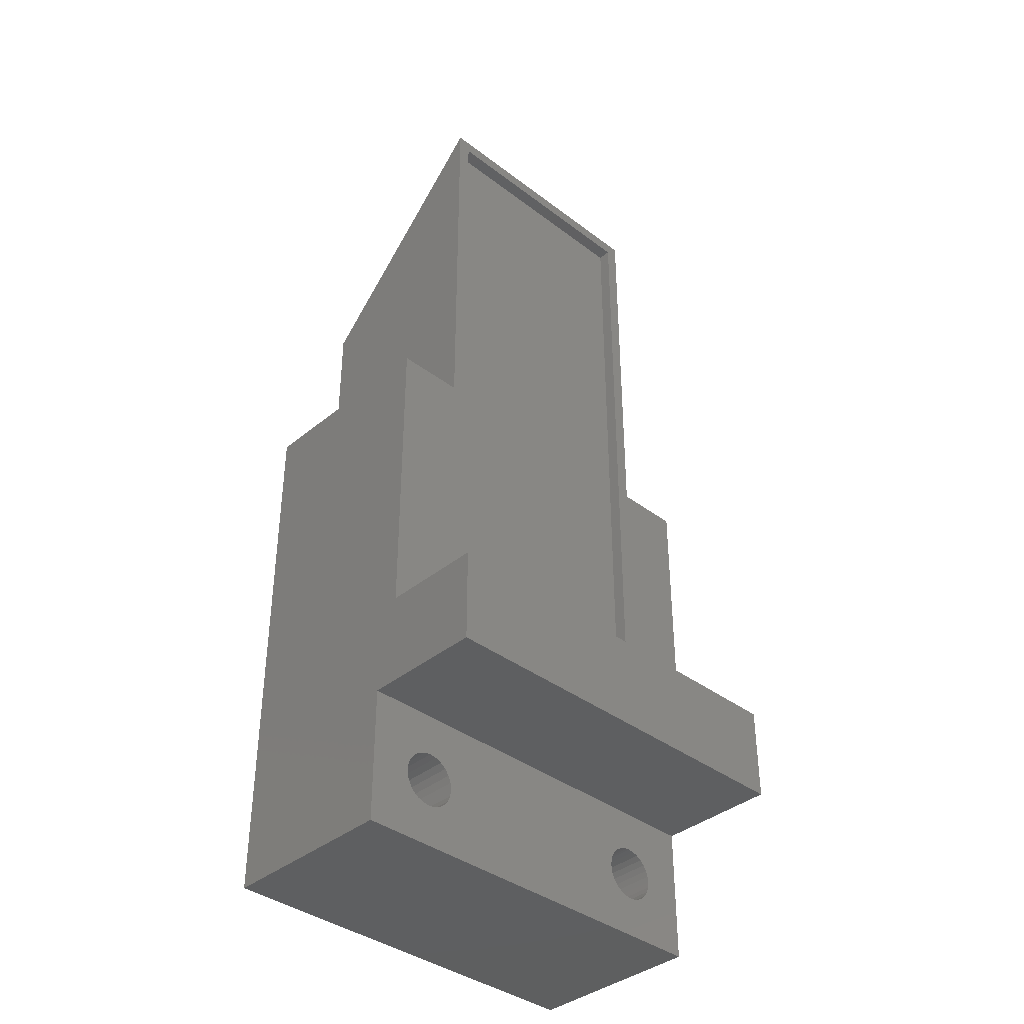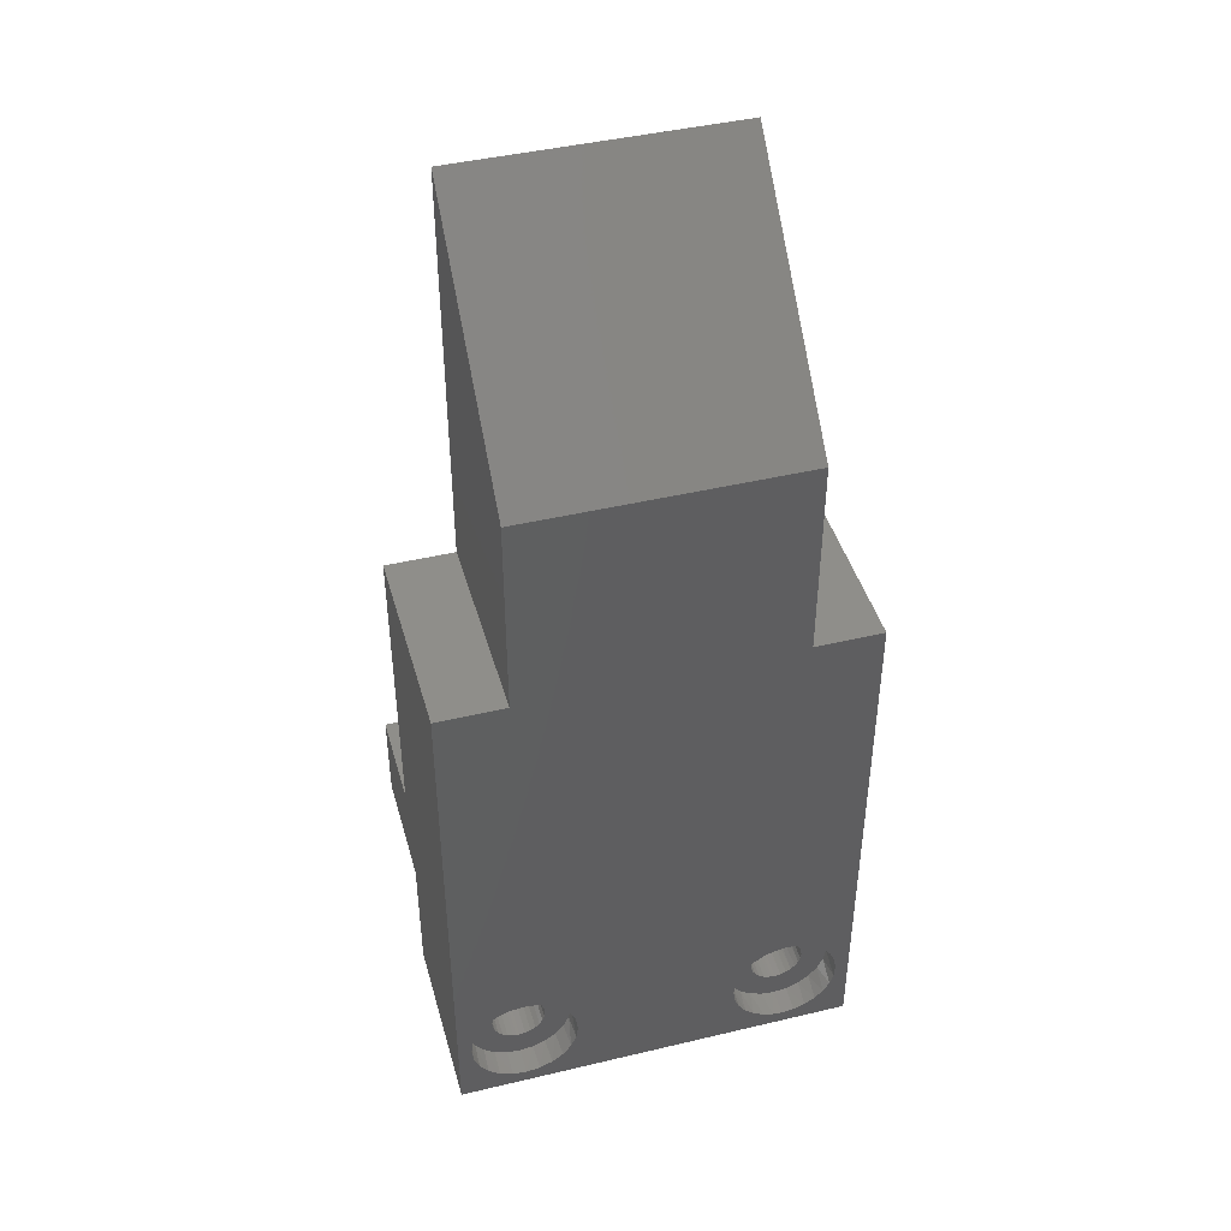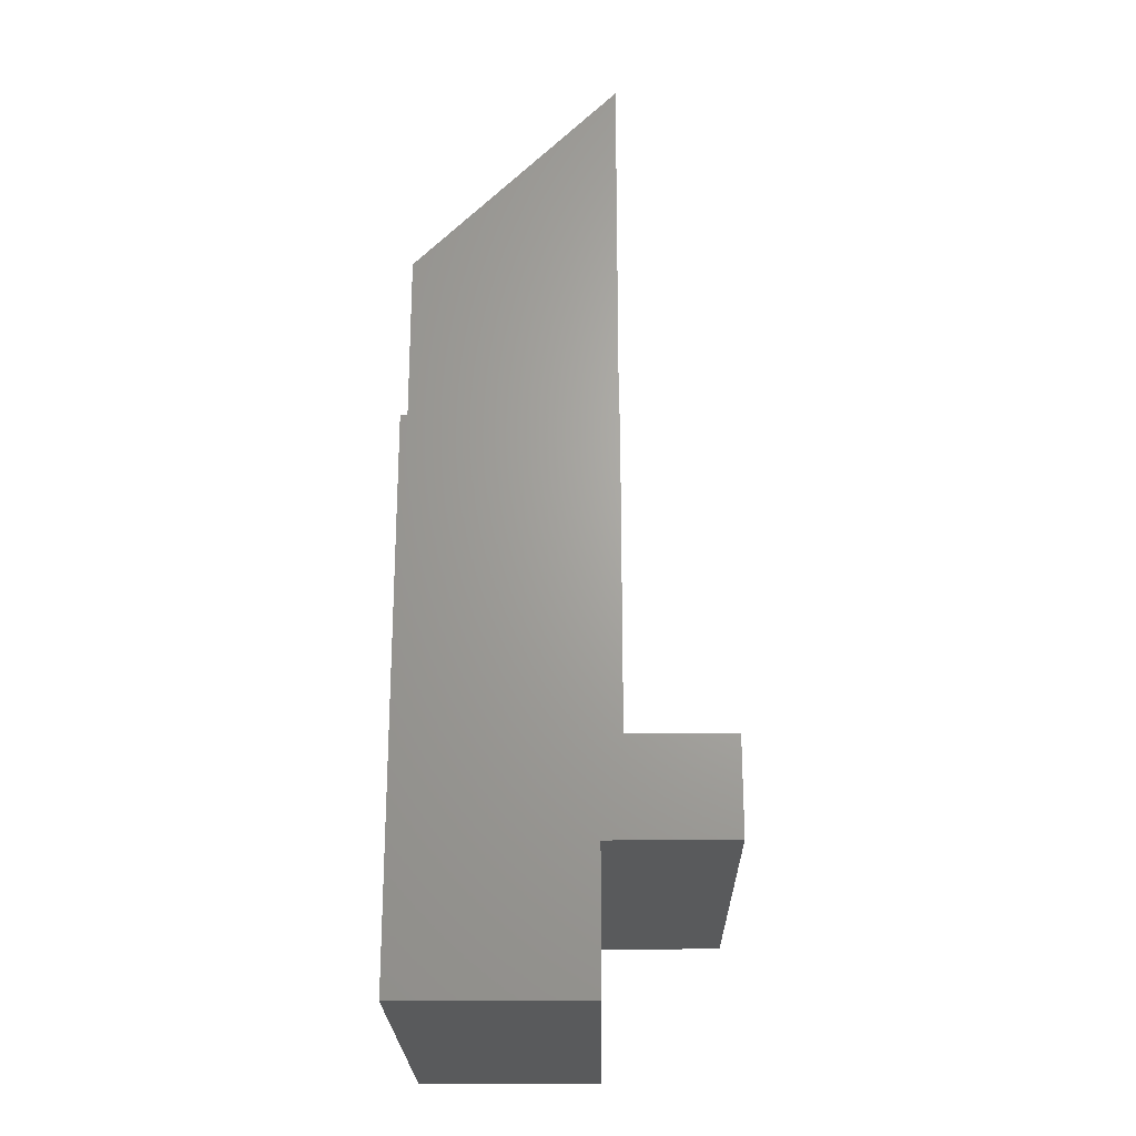
<metadata>
{"format":"stl","ext":"stl","renderer":"f3d","projection":"perspective","resolution":1024,"background":"white","views":[{"elev":-38.1,"azim":-43.9,"up":"+Z"},{"elev":43.8,"azim":164.4,"up":"+Z"},{"elev":-23.3,"azim":-89.2,"up":"+Z"}]}
</metadata>
<code>
# stl→obj: 317 verts, 638 faces
v -0.01 -0.001993 0.001238
v -0.01 7e-06 0.001238
v -0.01091 7e-06 0.001344
v -0.01099 -0.001993 0.001364
v -0.01178 7e-06 0.001657
v -0.01193 -0.001993 0.001734
v -0.01255 7e-06 0.002157
v -0.01274 -0.001993 0.002321
v -0.01319 7e-06 0.002821
v -0.01338 -0.001993 0.003095
v -0.01366 7e-06 0.003614
v -0.0138 -0.001993 0.004003
v -0.01393 7e-06 0.004492
v -0.01399 -0.001993 0.004987
v -0.014 7e-06 0.005411
v -0.01393 -0.001993 0.005987
v -0.01385 7e-06 0.006319
v -0.01362 -0.001993 0.006941
v -0.0135 7e-06 0.007169
v -0.01308 -0.001993 0.007787
v -0.01297 7e-06 0.007917
v -0.01235 -0.001993 0.008474
v -0.01228 7e-06 0.008528
v -0.01147 -0.001993 0.008959
v -0.01147 7e-06 0.008959
v -0.01075 7e-06 0.009168
v -0.0105 -0.001993 0.009207
v -0.01 7e-06 0.009237
v -0.009499 -0.001993 0.009207
v -0.009086 7e-06 0.009134
v -0.008528 -0.001993 0.008959
v -0.008221 7e-06 0.008821
v -0.007648 -0.001993 0.008474
v -0.007449 7e-06 0.008318
v -0.006918 -0.001993 0.007787
v -0.006812 7e-06 0.007654
v -0.006381 -0.001993 0.006941
v -0.006345 7e-06 0.00686
v -0.006071 -0.001993 0.005987
v -0.00607 7e-06 0.005983
v -0.006008 -0.001993 0.004987
v -0.006003 7e-06 0.005068
v -0.006148 7e-06 0.00416
v -0.006196 -0.001993 0.004003
v -0.006497 7e-06 0.003305
v -0.006622 -0.001993 0.003095
v -0.007031 7e-06 0.002558
v -0.007262 -0.001993 0.002321
v -0.007723 7e-06 0.001951
v -0.008073 -0.001993 0.001734
v -0.008534 7e-06 0.001516
v -0.009006 -0.001993 0.001364
v -0.009254 7e-06 0.00131
v -0.00844 -0.001993 0.00649
v -0.008757 -0.001993 0.006803
v -0.008202 -0.001993 0.006113
v -0.009135 -0.001993 0.00704
v -0.008052 -0.001993 0.005693
v -0.009557 -0.001993 0.007189
v -0.008 -0.001993 0.005251
v -0.01 -0.001993 0.007238
v -0.01023 -0.001993 0.007223
v -0.008047 -0.001993 0.004804
v -0.01047 -0.001993 0.007185
v -0.008192 -0.001993 0.004385
v -0.01089 -0.001993 0.007032
v -0.008427 -0.001993 0.004003
v -0.01126 -0.001993 0.006792
v -0.008739 -0.001993 0.003687
v -0.01157 -0.001993 0.006471
v -0.009115 -0.001993 0.003443
v -0.01181 -0.001993 0.006094
v -0.01195 -0.001993 0.00567
v -0.009535 -0.001993 0.003294
v -0.009766 -0.001993 0.003252
v -0.012 -0.001993 0.005228
v -0.01044 -0.001993 0.003286
v -0.01 -0.001993 0.003237
v -0.01195 -0.001993 0.004785
v -0.01086 -0.001993 0.003435
v -0.0118 -0.001993 0.004362
v -0.01124 -0.001993 0.003671
v -0.01156 -0.001993 0.003984
v -0.015 7e-06 0.000238
v 0.007172 7e-06 0.002409
v 0.006536 7e-06 0.003237
v 0.008 7e-06 0.001775
v 0.006136 7e-06 0.004202
v 0.008965 7e-06 0.001375
v 0.006 7e-06 0.005239
v 0.006136 7e-06 0.006273
v 0.006536 7e-06 0.007238
v 0.015 7e-06 0.000238
v 0.01 7e-06 0.001238
v 0.01103 7e-06 0.001375
v 0.012 7e-06 0.001775
v 0.01283 7e-06 0.002409
v 0.007172 7e-06 0.008066
v 0.01346 7e-06 0.003237
v 0.01386 7e-06 0.004202
v 0.014 7e-06 0.005239
v -0.015 7e-06 0.04024
v 0.015 7e-06 0.04024
v 0.012 7e-06 0.008703
v 0.01103 7e-06 0.009104
v 0.01283 7e-06 0.008066
v 0.01346 7e-06 0.007238
v 0.01 7e-06 0.05524
v -0.01 7e-06 0.04024
v -0.01 7e-06 0.05524
v 0.01 7e-06 0.04024
v 0.01386 7e-06 0.006273
v -0 7e-06 0.02774
v 0.008 7e-06 0.008703
v 0.008965 7e-06 0.009104
v 0.01 7e-06 0.009237
v -0.01052 -0.009493 0.003305
v -0.01 -0.009493 0.003237
v -0.011 -0.009493 0.003507
v -0.01141 -0.009493 0.003824
v -0.01173 -0.009493 0.00424
v -0.01193 -0.009493 0.00472
v -0.012 -0.009493 0.005239
v -0.01193 -0.009493 0.005754
v -0.01173 -0.009493 0.006239
v -0.01141 -0.009493 0.006651
v -0.011 -0.009493 0.006971
v -0.01052 -0.009493 0.007169
v -0.01 -0.009493 0.007238
v -0.009482 -0.009493 0.007169
v -0.009 -0.009493 0.006971
v -0.008586 -0.009493 0.006651
v -0.008268 -0.009493 0.006239
v -0.008068 -0.009493 0.005754
v -0.008 -0.009493 0.005239
v -0.008068 -0.009493 0.00472
v -0.008268 -0.009493 0.00424
v -0.008586 -0.009493 0.003824
v -0.009 -0.009493 0.003507
v -0.009482 -0.009493 0.003305
v -0.01 -0.007493 0.05524
v -0.01 -0.01499 0.04024
v -0.01 -0.01499 0.07024
v -0.015 -0.01499 0.04024
v -0.015 -0.009493 0.01724
v -0.015 -0.009493 0.000238
v -0.015 -0.007493 0.02024
v -0.015 -0.01499 0.01724
v 0.015 -0.009493 0.000238
v 0.015 -0.009493 0.01724
v 0.015 -0.007493 0.02024
v 0.015 -0.01499 0.04024
v 0.015 -0.01499 0.01724
v 0.01 -0.01499 0.04024
v 0.01 -0.01499 0.07024
v 0.01 -0.007493 0.05524
v 0.01 -0.001993 0.001238
v 0.009006 -0.001993 0.001364
v 0.008073 -0.001993 0.001734
v 0.007262 -0.001993 0.002321
v 0.006622 -0.001993 0.003095
v 0.006196 -0.001993 0.004003
v 0.006008 -0.001993 0.004987
v 0.006071 -0.001993 0.005987
v 0.006381 -0.001993 0.006941
v 0.006918 -0.001993 0.007787
v 0.007648 -0.001993 0.008474
v 0.008528 -0.001993 0.008959
v 0.009499 -0.001993 0.009207
v 0.0105 -0.001993 0.009207
v 0.01147 -0.001993 0.008959
v 0.01235 -0.001993 0.008474
v 0.01308 -0.001993 0.007787
v 0.01362 -0.001993 0.006941
v 0.01393 -0.001993 0.005987
v 0.01399 -0.001993 0.004987
v 0.0138 -0.001993 0.004003
v 0.01338 -0.001993 0.003095
v 0.01274 -0.001993 0.002321
v 0.01193 -0.001993 0.001734
v 0.01099 -0.001993 0.001364
v -0.008586 -0.01349 0.003824
v -0.008268 -0.01349 0.00424
v -0.011 -0.01349 0.006971
v -0.01141 -0.01349 0.006651
v -0.009 -0.01349 0.003507
v -0.01052 -0.01349 0.007169
v -0.01 -0.01349 0.003237
v -0.01052 -0.01349 0.003305
v -0.009482 -0.01349 0.003305
v -0.01 -0.01349 0.007238
v -0.011 -0.01349 0.003507
v -0.009482 -0.01349 0.007169
v -0.01141 -0.01349 0.003824
v -0.009 -0.01349 0.006971
v -0.01173 -0.01349 0.00424
v -0.008586 -0.01349 0.006651
v -0.01193 -0.01349 0.00472
v -0.008268 -0.01349 0.006239
v -0.012 -0.01349 0.005239
v -0.008068 -0.01349 0.005754
v -0.01193 -0.01349 0.005754
v -0.008 -0.01349 0.005239
v -0.01173 -0.01349 0.006239
v -0.008068 -0.01349 0.00472
v -0.009 -0.01499 0.01924
v 0.009 -0.01499 0.01924
v -0.009 -0.01499 0.06924
v 0.009 -0.01499 0.06924
v -0.015 -0.01349 0.01024
v -0.015 -0.01499 0.01024
v -0.015 -0.01224 0.008737
v -0.015 -0.01349 0.000238
v 0.015 -0.01349 0.000238
v 0.015 -0.01499 0.01024
v 0.015 -0.01349 0.01024
v 0.015 -0.01224 0.008737
v 0.01156 -0.001993 0.00649
v 0.01124 -0.001993 0.006803
v 0.0118 -0.001993 0.006113
v 0.01086 -0.001993 0.00704
v 0.01195 -0.001993 0.005693
v 0.01044 -0.001993 0.007189
v 0.012 -0.001993 0.005251
v 0.01 -0.001993 0.007238
v 0.009766 -0.001993 0.007223
v 0.01195 -0.001993 0.004804
v 0.009535 -0.001993 0.007185
v 0.01181 -0.001993 0.004385
v 0.009115 -0.001993 0.007032
v 0.01157 -0.001993 0.004003
v 0.008739 -0.001993 0.006792
v 0.01126 -0.001993 0.003687
v 0.008427 -0.001993 0.006471
v 0.01089 -0.001993 0.003443
v 0.008192 -0.001993 0.006094
v 0.008047 -0.001993 0.00567
v 0.01047 -0.001993 0.003294
v 0.01023 -0.001993 0.003252
v 0.008 -0.001993 0.005228
v 0.009557 -0.001993 0.003286
v 0.01 -0.001993 0.003237
v 0.008052 -0.001993 0.004785
v 0.009135 -0.001993 0.003435
v 0.008202 -0.001993 0.004362
v 0.008757 -0.001993 0.003671
v 0.00844 -0.001993 0.003984
v 0.009135 -0.01349 0.003435
v 0.01 -0.01349 0.003237
v 0.009557 -0.01349 0.003286
v 0.01126 -0.01349 0.003687
v 0.01089 -0.01349 0.003443
v 0.01047 -0.01349 0.003294
v 0.01023 -0.01349 0.003252
v 0.01157 -0.01349 0.004003
v 0.009115 -0.01349 0.007032
v 0.01181 -0.01349 0.004385
v 0.01195 -0.01349 0.004804
v 0.012 -0.01349 0.005251
v 0.009535 -0.01349 0.007185
v 0.009766 -0.01349 0.007223
v 0.01 -0.01349 0.007238
v 0.01044 -0.01349 0.007189
v 0.01086 -0.01349 0.00704
v 0.01124 -0.01349 0.006803
v 0.01156 -0.01349 0.00649
v 0.0118 -0.01349 0.006113
v 0.01195 -0.01349 0.005693
v 0 -0.01349 0.005239
v 0.008757 -0.01349 0.003671
v 0.00844 -0.01349 0.003984
v 0.008202 -0.01349 0.004362
v 0.008052 -0.01349 0.004785
v 0.008 -0.01349 0.005228
v 0.008047 -0.01349 0.00567
v 0.008192 -0.01349 0.006094
v 0.008427 -0.01349 0.006471
v 0.008739 -0.01349 0.006792
v 0.015 -0.02249 0.01724
v -0.015 -0.02249 0.01724
v 0.009 -0.01399 0.01924
v 0.009 -0.01399 0.06924
v -0.009 -0.01399 0.06924
v -0.009 -0.01399 0.01924
v -0.015 -0.02249 0.01024
v 0.015 -0.02249 0.01024
v 0 -0.01799 0.01024
v 0.009557 -0.009493 0.003286
v 0.01 -0.009493 0.003237
v 0.009135 -0.009493 0.003435
v 0.008757 -0.009493 0.003671
v 0.00844 -0.009493 0.003984
v 0.008202 -0.009493 0.004362
v 0.008052 -0.009493 0.004785
v 0.008 -0.009493 0.005228
v 0.008047 -0.009493 0.00567
v 0.008192 -0.009493 0.006094
v 0.008427 -0.009493 0.006471
v 0.008739 -0.009493 0.006792
v 0.009115 -0.009493 0.007032
v 0.009535 -0.009493 0.007185
v 0.009766 -0.009493 0.007223
v 0.01 -0.009493 0.007238
v 0.01044 -0.009493 0.007189
v 0.01086 -0.009493 0.00704
v 0.01124 -0.009493 0.006803
v 0.01156 -0.009493 0.00649
v 0.0118 -0.009493 0.006113
v 0.01195 -0.009493 0.005693
v 0.012 -0.009493 0.005251
v 0.01195 -0.009493 0.004804
v 0.01181 -0.009493 0.004385
v 0.01157 -0.009493 0.004003
v 0.01126 -0.009493 0.003687
v 0.01089 -0.009493 0.003443
v 0.01047 -0.009493 0.003294
v 0.01023 -0.009493 0.003252
f 1 2 3
f 1 3 4
f 4 3 5
f 4 5 6
f 6 5 7
f 6 7 8
f 8 7 9
f 8 9 10
f 10 9 11
f 10 11 12
f 12 11 13
f 12 13 14
f 14 13 15
f 14 15 16
f 16 15 17
f 16 17 18
f 18 17 19
f 18 19 20
f 20 19 21
f 20 21 22
f 22 21 23
f 22 23 24
f 24 23 25
f 24 25 26
f 24 26 27
f 27 26 28
f 27 28 29
f 29 28 30
f 29 30 31
f 31 30 32
f 31 32 33
f 33 32 34
f 33 34 35
f 35 34 36
f 35 36 37
f 37 36 38
f 37 38 39
f 39 38 40
f 41 39 42
f 39 40 42
f 41 42 43
f 41 43 44
f 44 43 45
f 44 45 46
f 46 45 47
f 46 47 48
f 48 47 49
f 48 49 50
f 50 49 51
f 50 51 52
f 52 51 53
f 52 53 1
f 1 53 2
f 54 35 37
f 55 33 35
f 55 35 54
f 56 54 37
f 57 31 33
f 57 33 55
f 58 37 39
f 58 56 37
f 59 29 31
f 59 31 57
f 60 39 41
f 60 58 39
f 61 27 29
f 61 29 59
f 62 27 61
f 63 41 44
f 63 60 41
f 64 24 27
f 64 27 62
f 65 44 46
f 65 63 44
f 66 24 64
f 22 24 66
f 67 65 46
f 68 22 66
f 48 67 46
f 69 67 48
f 20 68 70
f 20 22 68
f 50 69 48
f 50 71 69
f 18 72 73
f 18 70 72
f 18 20 70
f 52 74 71
f 52 75 74
f 52 71 50
f 16 18 73
f 16 73 76
f 1 77 78
f 1 78 75
f 1 75 52
f 14 76 79
f 14 16 76
f 4 80 77
f 4 77 1
f 12 79 81
f 12 14 79
f 6 82 80
f 6 80 4
f 10 81 83
f 10 12 81
f 8 83 82
f 8 82 6
f 8 10 83
f 9 7 84
f 5 84 7
f 11 9 84
f 3 84 5
f 13 11 84
f 2 84 3
f 15 13 84
f 53 84 2
f 85 49 47
f 86 47 45
f 86 85 47
f 87 51 49
f 87 49 85
f 88 86 45
f 88 43 42
f 88 45 43
f 89 51 87
f 89 53 51
f 90 42 40
f 90 88 42
f 91 40 38
f 91 90 40
f 92 91 38
f 92 38 36
f 93 89 94
f 93 95 96
f 93 94 95
f 97 93 96
f 98 92 36
f 98 36 34
f 99 93 97
f 100 93 99
f 101 93 100
f 102 17 15
f 102 19 17
f 102 21 19
f 102 23 21
f 102 25 23
f 102 15 84
f 103 104 105
f 103 106 104
f 103 107 106
f 108 109 110
f 108 111 109
f 93 84 53
f 93 53 89
f 103 93 101
f 103 101 112
f 103 112 107
f 113 102 109
f 113 111 103
f 113 98 34
f 113 25 102
f 113 26 25
f 113 28 26
f 113 30 28
f 113 32 30
f 113 34 32
f 113 114 98
f 113 115 114
f 113 116 115
f 113 105 116
f 113 109 111
f 113 103 105
f 117 118 77
f 118 78 77
f 117 77 80
f 117 80 119
f 119 80 82
f 119 82 120
f 120 82 83
f 120 83 121
f 121 83 81
f 121 81 122
f 122 81 79
f 122 79 123
f 123 79 76
f 124 123 73
f 123 76 73
f 124 73 72
f 124 72 125
f 125 72 70
f 125 70 126
f 126 70 68
f 126 68 127
f 127 68 66
f 127 66 128
f 128 66 64
f 128 64 62
f 128 62 129
f 129 62 61
f 130 129 59
f 129 61 59
f 130 59 57
f 130 57 131
f 131 57 55
f 131 55 132
f 132 55 54
f 132 54 133
f 133 54 56
f 133 56 134
f 134 56 58
f 134 58 135
f 135 58 60
f 136 135 63
f 135 60 63
f 136 63 65
f 136 65 137
f 137 65 67
f 137 67 138
f 138 67 69
f 138 69 139
f 139 69 71
f 139 71 140
f 140 71 74
f 140 74 75
f 140 75 118
f 118 75 78
f 141 142 143
f 141 109 142
f 141 110 109
f 141 143 110
f 102 142 109
f 102 144 142
f 145 84 146
f 147 102 84
f 147 144 102
f 147 148 144
f 147 145 148
f 147 84 145
f 93 149 146
f 93 146 84
f 149 93 150
f 93 103 151
f 103 152 151
f 152 153 151
f 153 150 151
f 150 93 151
f 111 152 103
f 111 154 152
f 155 154 156
f 154 111 156
f 111 108 156
f 108 155 156
f 110 155 108
f 110 143 155
f 157 94 158
f 158 94 89
f 158 89 159
f 159 89 87
f 159 87 160
f 160 87 85
f 160 85 161
f 161 85 86
f 161 86 162
f 162 86 88
f 162 88 163
f 163 88 90
f 163 90 164
f 164 90 91
f 164 91 165
f 165 91 92
f 165 92 166
f 166 92 98
f 166 98 167
f 167 98 114
f 167 114 168
f 168 114 115
f 168 115 169
f 169 115 116
f 169 116 170
f 170 116 105
f 170 105 171
f 171 105 104
f 171 104 172
f 172 104 106
f 172 106 173
f 173 106 107
f 173 107 174
f 174 107 112
f 174 112 175
f 175 112 101
f 175 101 176
f 176 101 100
f 176 100 177
f 177 100 99
f 177 99 178
f 178 99 97
f 178 97 179
f 179 97 96
f 179 96 180
f 181 180 95
f 180 96 95
f 157 181 94
f 181 95 94
f 182 183 138
f 183 137 138
f 184 185 127
f 185 126 127
f 186 182 139
f 182 138 139
f 187 184 128
f 188 118 117
f 184 127 128
f 189 188 117
f 190 186 140
f 186 139 140
f 187 128 191
f 192 189 119
f 191 128 129
f 189 117 119
f 188 190 118
f 190 140 118
f 191 129 193
f 193 129 130
f 194 192 120
f 192 119 120
f 193 130 131
f 195 193 131
f 194 120 196
f 196 120 121
f 195 131 132
f 197 195 132
f 198 196 122
f 197 132 133
f 196 121 122
f 199 197 133
f 200 198 123
f 199 133 134
f 198 122 123
f 201 199 134
f 202 200 124
f 201 134 135
f 200 123 124
f 203 201 135
f 204 202 125
f 203 135 136
f 205 203 136
f 202 124 125
f 205 136 137
f 185 204 126
f 183 205 137
f 204 125 126
f 148 206 144
f 144 206 142
f 207 206 153
f 206 148 153
f 207 153 152
f 154 207 152
f 208 209 155
f 143 208 155
f 208 143 142
f 142 206 208
f 207 154 155
f 209 207 155
f 148 210 211
f 145 210 148
f 212 213 210
f 212 146 213
f 212 145 146
f 212 210 145
f 149 214 146
f 214 213 146
f 215 216 153
f 153 216 150
f 216 214 217
f 214 149 217
f 149 150 217
f 150 216 217
f 218 173 174
f 219 172 173
f 219 173 218
f 220 218 174
f 221 171 172
f 221 172 219
f 222 174 175
f 222 220 174
f 223 170 171
f 223 171 221
f 224 175 176
f 224 222 175
f 225 169 170
f 225 170 223
f 226 169 225
f 227 176 177
f 227 224 176
f 228 168 169
f 228 169 226
f 229 177 178
f 229 227 177
f 230 168 228
f 167 168 230
f 231 229 178
f 232 167 230
f 179 231 178
f 233 231 179
f 166 232 234
f 166 167 232
f 180 233 179
f 180 235 233
f 165 236 237
f 165 234 236
f 165 166 234
f 181 238 235
f 181 239 238
f 181 235 180
f 164 237 240
f 164 165 237
f 157 241 242
f 157 242 239
f 157 239 181
f 163 240 243
f 163 164 240
f 158 244 241
f 158 241 157
f 162 243 245
f 162 163 243
f 159 246 244
f 159 244 158
f 161 245 247
f 161 162 245
f 160 247 246
f 160 246 159
f 160 161 247
f 213 194 196
f 194 213 192
f 213 196 198
f 192 213 189
f 213 198 200
f 189 213 188
f 188 213 190
f 200 202 210
f 202 204 210
f 213 200 210
f 210 204 185
f 210 185 184
f 210 184 187
f 210 187 191
f 210 191 193
f 190 213 248
f 248 213 214
f 249 250 214
f 250 248 214
f 251 252 214
f 252 253 214
f 253 254 214
f 254 249 214
f 251 214 255
f 210 193 256
f 255 214 257
f 257 214 258
f 258 214 259
f 256 260 216
f 260 261 216
f 261 262 216
f 262 263 216
f 263 264 216
f 264 265 216
f 265 266 216
f 266 267 216
f 267 268 216
f 268 259 216
f 210 256 216
f 259 214 216
f 190 248 269
f 193 195 269
f 195 197 269
f 197 199 269
f 199 201 269
f 201 203 269
f 203 205 269
f 205 183 269
f 183 182 269
f 182 186 269
f 186 190 269
f 248 270 269
f 270 271 269
f 271 272 269
f 272 273 269
f 273 274 269
f 274 275 269
f 275 276 269
f 276 277 269
f 277 278 269
f 278 256 269
f 256 193 269
f 148 279 153
f 148 280 279
f 209 281 207
f 282 281 209
f 209 208 283
f 282 209 283
f 284 206 207
f 284 207 281
f 206 284 208
f 208 284 283
f 148 211 285
f 148 285 280
f 286 285 287
f 285 211 287
f 215 286 287
f 211 210 287
f 216 215 287
f 210 216 287
f 286 215 153
f 279 286 153
f 288 289 241
f 289 242 241
f 290 288 244
f 288 241 244
f 291 290 246
f 290 244 246
f 292 291 247
f 291 246 247
f 293 292 245
f 292 247 245
f 294 293 243
f 293 245 243
f 295 294 240
f 294 243 240
f 296 295 237
f 295 240 237
f 297 296 236
f 296 237 236
f 297 236 234
f 298 297 234
f 298 234 232
f 299 298 232
f 299 232 230
f 300 299 230
f 300 230 228
f 301 300 228
f 301 228 226
f 302 301 226
f 302 226 225
f 303 302 225
f 303 225 304
f 304 225 223
f 304 223 305
f 305 223 221
f 305 221 306
f 306 221 219
f 306 219 307
f 307 219 218
f 307 218 308
f 308 218 220
f 308 220 309
f 309 220 222
f 309 222 310
f 310 222 224
f 310 224 311
f 311 224 227
f 311 227 312
f 312 227 229
f 312 229 313
f 313 229 231
f 313 231 314
f 314 231 233
f 314 233 315
f 315 233 235
f 315 235 316
f 316 235 238
f 316 238 317
f 317 238 239
f 317 239 289
f 289 239 242
f 249 289 250
f 250 289 288
f 250 288 248
f 248 288 290
f 270 248 291
f 248 290 291
f 271 270 292
f 270 291 292
f 272 271 293
f 271 292 293
f 273 272 294
f 272 293 294
f 274 273 295
f 273 294 295
f 275 274 296
f 274 295 296
f 276 275 297
f 275 296 297
f 276 297 298
f 277 276 298
f 277 298 299
f 278 277 299
f 278 299 300
f 256 278 300
f 256 300 301
f 260 256 301
f 260 301 302
f 261 260 302
f 261 302 303
f 262 261 303
f 262 303 263
f 263 303 304
f 263 304 264
f 264 304 305
f 264 305 265
f 265 305 306
f 265 306 266
f 266 306 307
f 266 307 267
f 267 307 308
f 267 308 268
f 268 308 309
f 268 309 259
f 259 309 310
f 259 310 258
f 258 310 311
f 258 311 257
f 257 311 312
f 257 312 255
f 255 312 313
f 255 313 251
f 251 313 314
f 251 314 252
f 252 314 315
f 253 252 316
f 252 315 316
f 254 253 317
f 253 316 317
f 249 254 289
f 254 317 289
f 280 285 279
f 285 286 279
f 283 284 282
f 284 281 282

</code>
